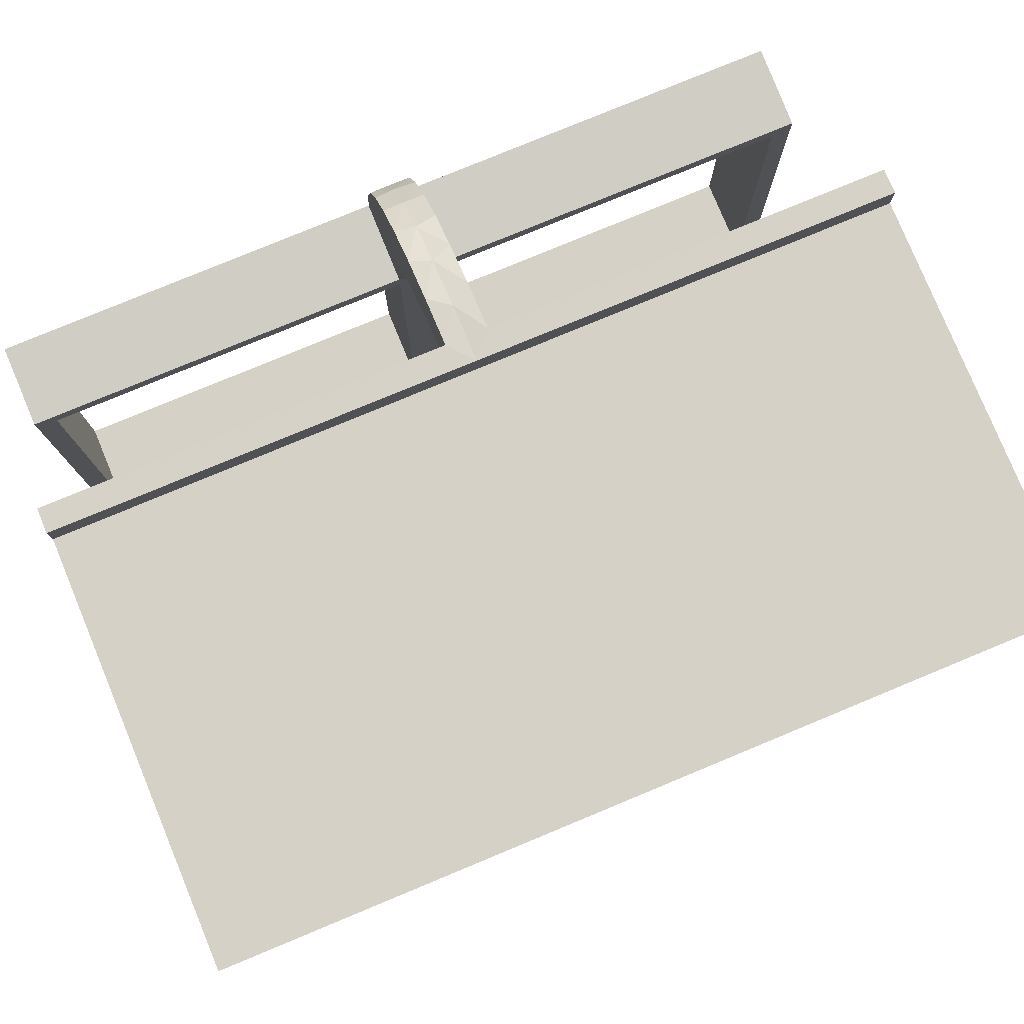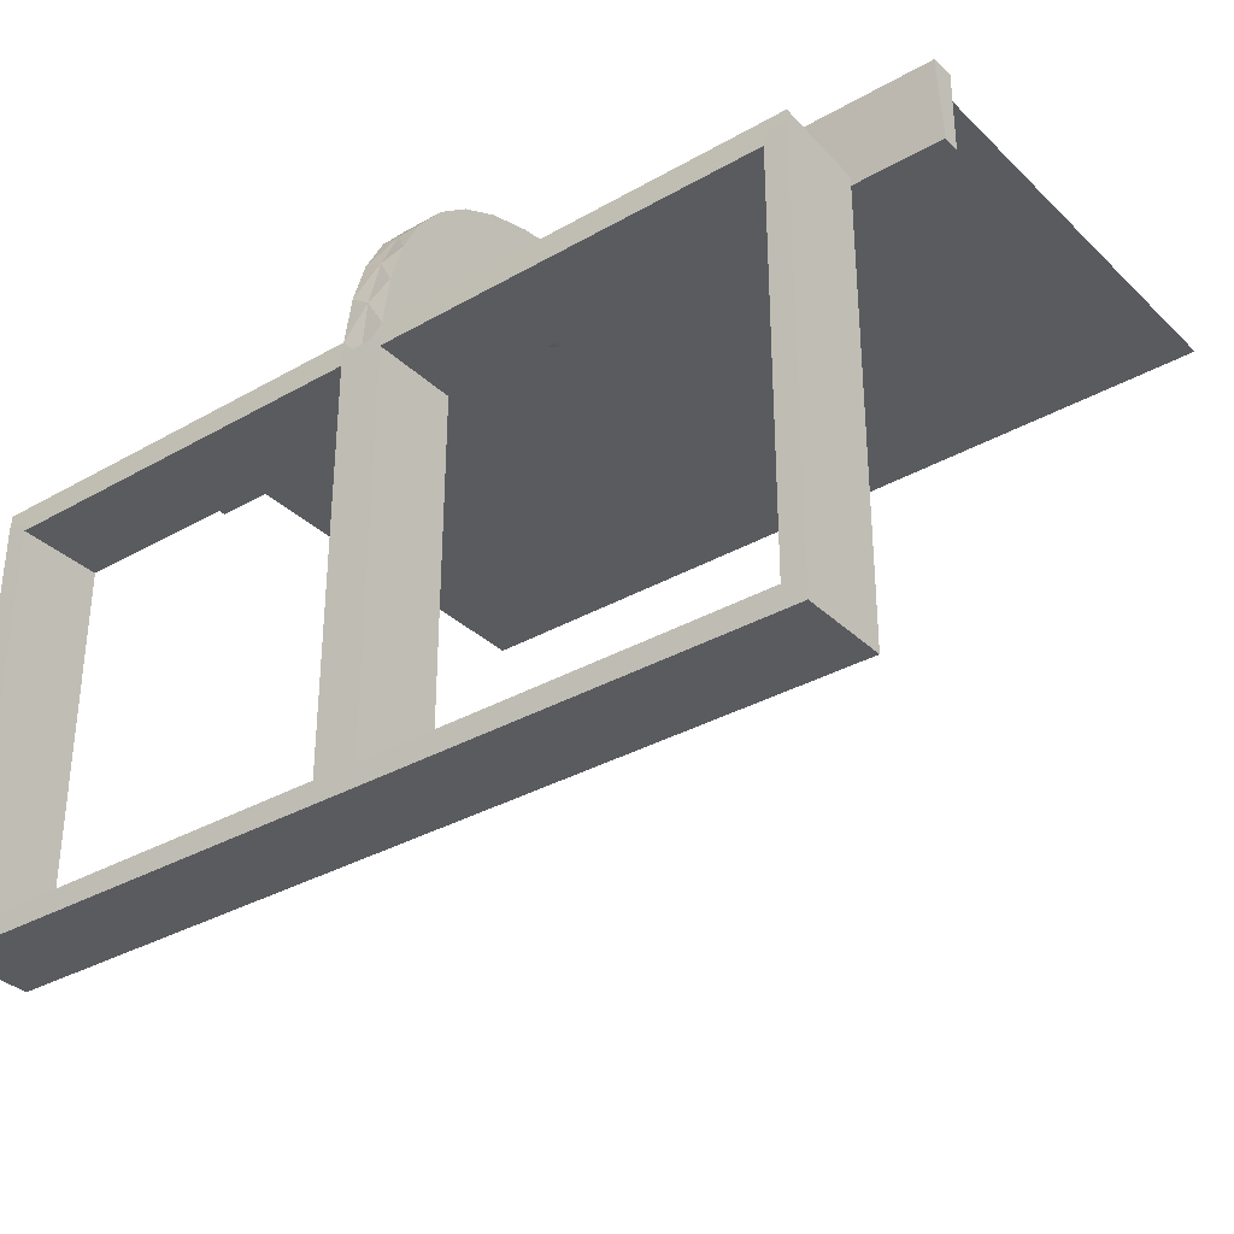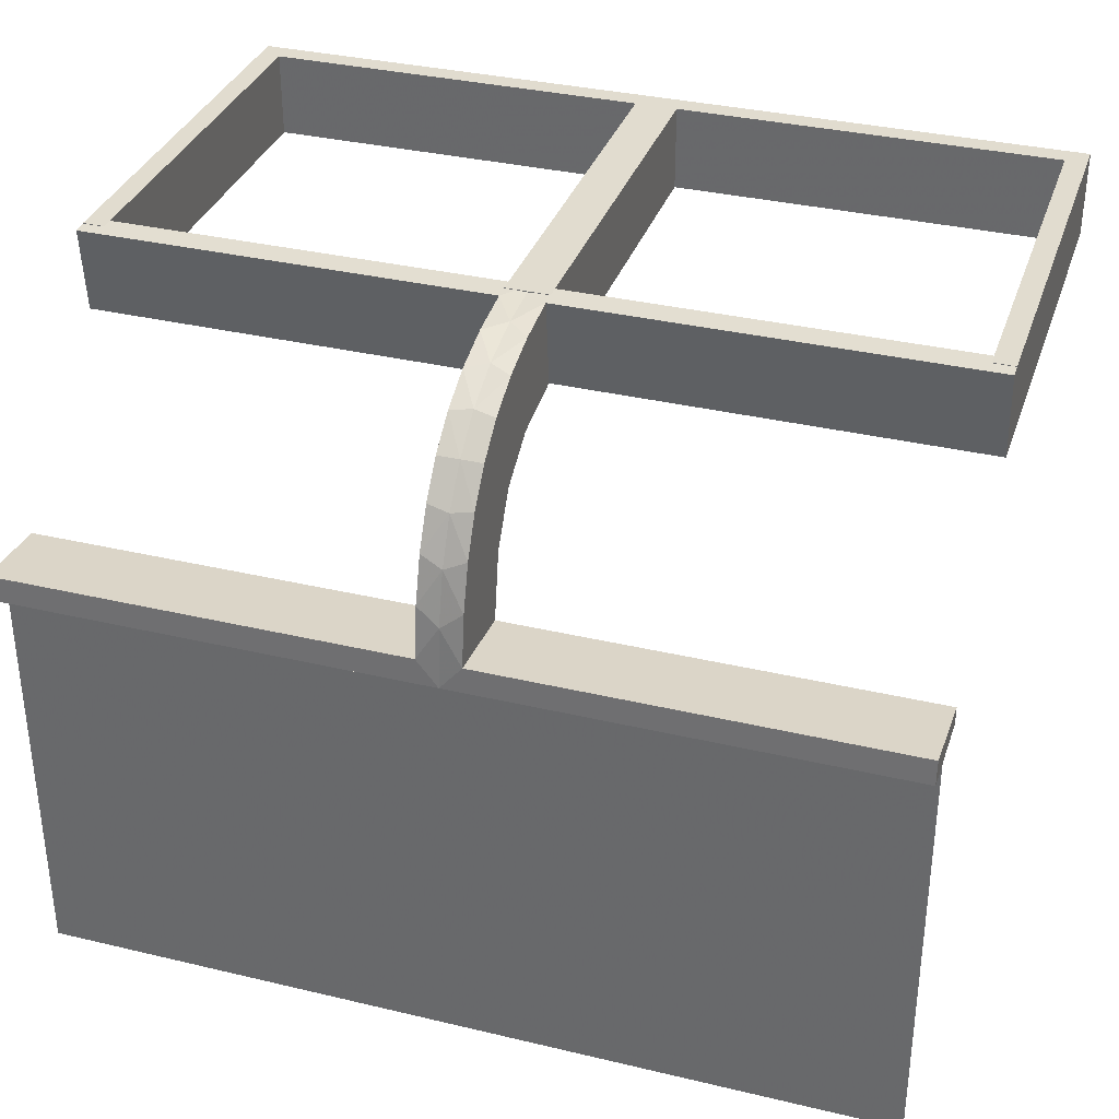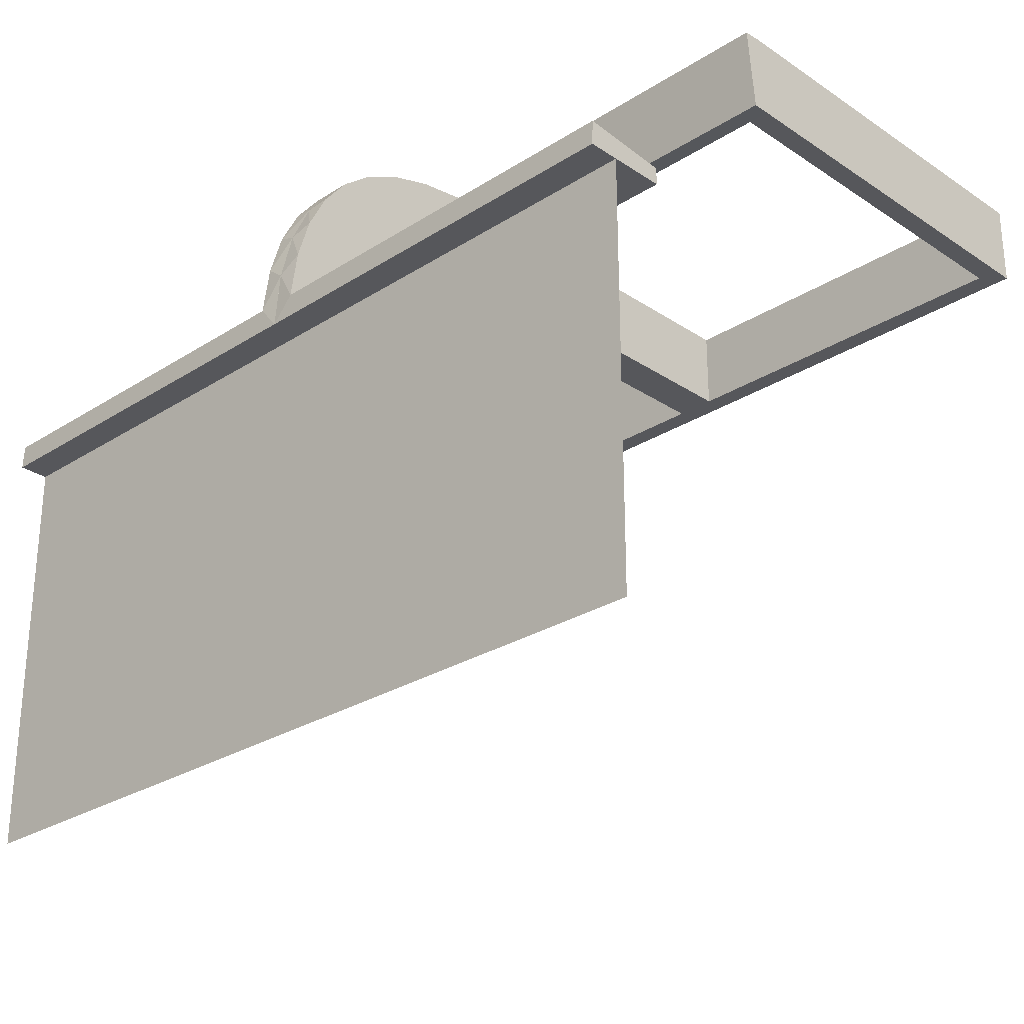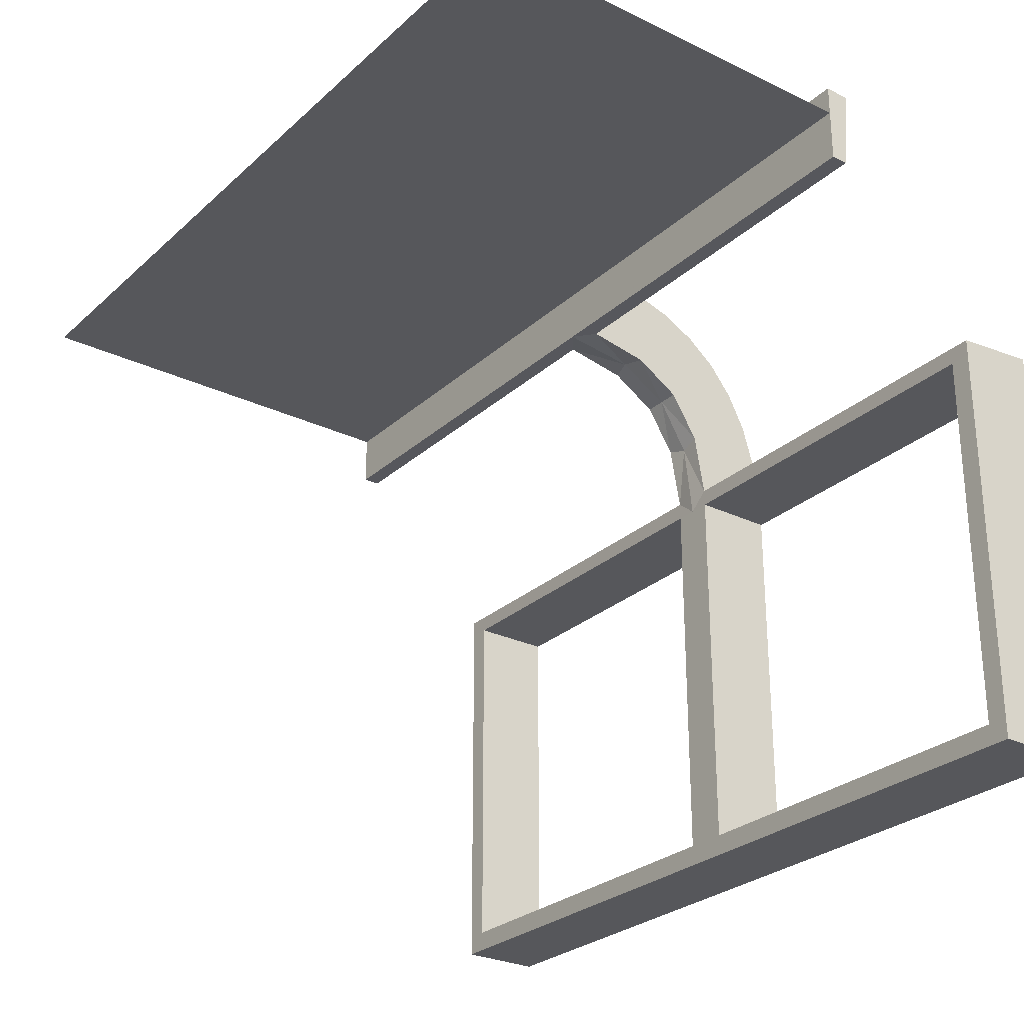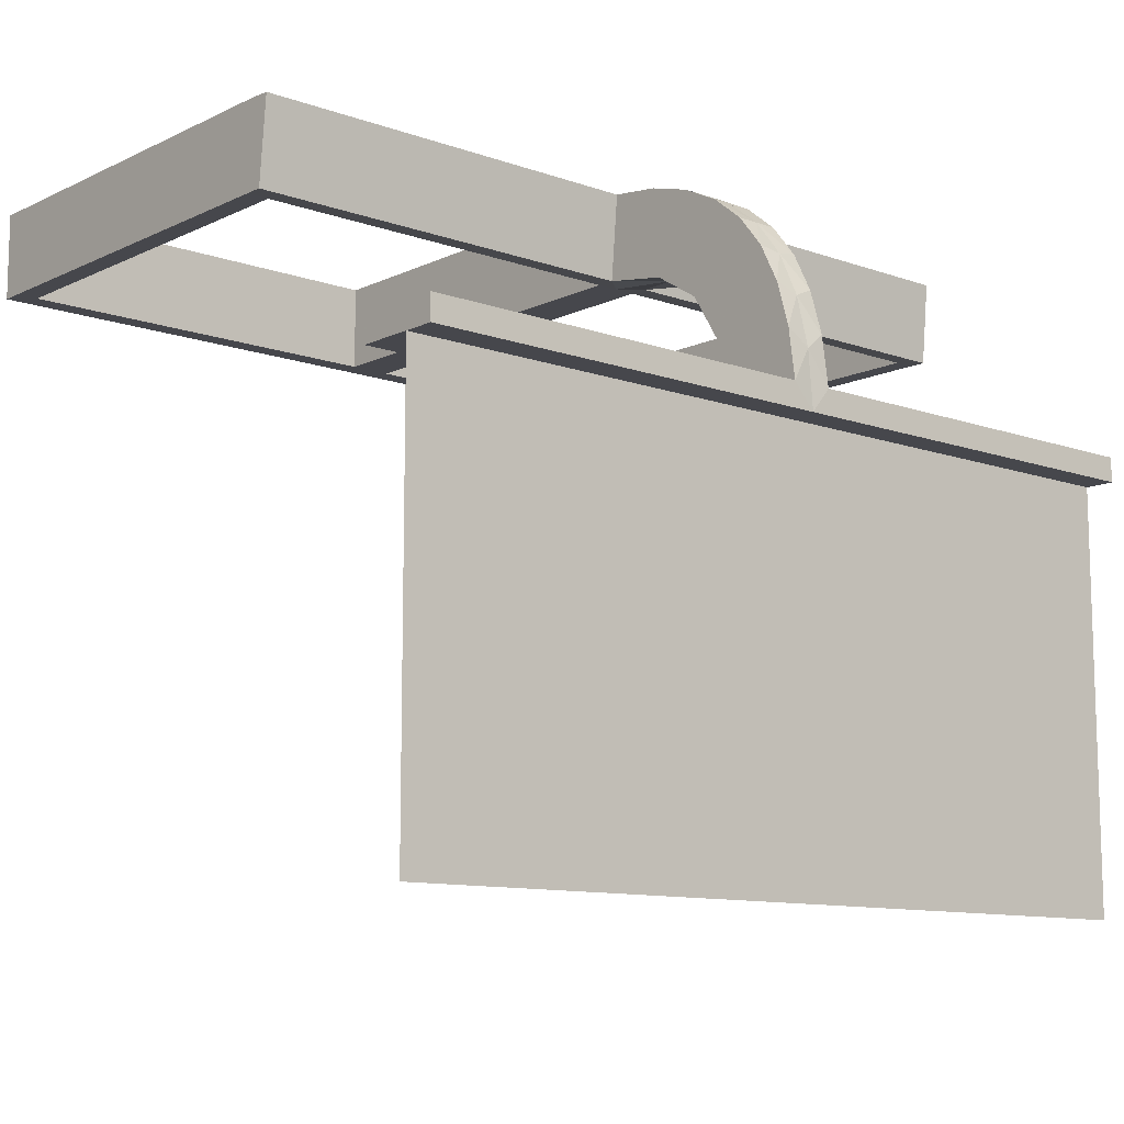
<metadata>
{"format":"obj","ext":"obj","renderer":"f3d","projection":"perspective","resolution":1024,"background":"white","views":[{"elev":79.1,"azim":-22.5,"up":"+Z"},{"elev":-33.3,"azim":-142.0,"up":"+Z"},{"elev":34.3,"azim":17.8,"up":"+Y"},{"elev":-27.2,"azim":44.4,"up":"+Y"},{"elev":-27.4,"azim":53.5,"up":"+Z"},{"elev":-10.9,"azim":-41.1,"up":"+Y"}]}
</metadata>
<code>
v 0 0 0.1861
v 0 0 0.25
v 0 0 0.2861
v 0 0.2796 0.1157
v 0 0.1296 0.2657
v 0 0.06937 0.2805
v 0 0.1521 0.1383
v 0 0.1891 0.07522
v 0 -0.5 0.25
v 0 0.2558 0.1669
v 0 0.3 0
v 0 0.3 -0.01389
v 0 0.3 -0.5
v 0 0.1808 0.2419
v 0 0.2944 0.05548
v 0 0.2 0
v 0 0.2 -0.01389
v 0 0.2 -0.5
v 0 0.2229 0.209
v 0 0.08911 0.1752
v 0.475 0.3 0
v 0.475 0.3 -0.475
v 0.475 0.2 0
v 0.475 0.2 -0.475
v -0.3813 0.02499 0.2354
v -0.3813 0.2246 0.008806
v -0.3813 0.2493 0.0111
v -0.3813 0.0227 0.2107
v -0.3813 0.02728 0.2602
v -0.3813 0.2741 0.01339
v 0.1833 0.1999 0.006515
v 0.1833 0.02041 0.186
v 0.25 0 0.2611
v 0.25 0 0.2361
v 0.25 0 0.2861
v 0.25 0 0.2111
v 0.25 0.25 -0.01389
v 0.25 0.225 -0.01389
v 0.25 0.275 -0.01389
v 0.25 0.2 -0.01389
v -0.3417 0.1999 0.006515
v -0.3417 0.02041 0.186
v 0.2625 0.02499 0.2354
v 0.2625 0.2246 0.008806
v 0.2625 0.2988 0.01568
v 0.2625 0.02957 0.2849
v 0.2625 0.2493 0.0111
v 0.2625 0.0227 0.2107
v 0.2625 0.02728 0.2602
v 0.2625 0.2741 0.01339
v 0.375 0 0.2611
v 0.375 0 0.2361
v 0.375 0 0.2111
v 0.375 0.25 -0.01389
v 0.375 0.225 -0.01389
v 0.375 0.275 -0.01389
v 0.025 0.1865 0.08288
v 0.025 0.2988 0.01568
v 0.025 0.2528 0.1716
v 0.025 0.08889 0.2769
v 0.025 0.02957 0.2849
v 0.025 0.1521 0.1383
v 0.025 0.1999 0.006515
v 0.025 0.1409 0.2616
v 0.025 0.2755 0.127
v 0.025 0.3 0
v 0.025 0.3 -0.475
v 0.025 0.1855 0.2389
v 0.025 0.2908 0.075
v 0.025 0.09678 0.1726
v 0.025 0.2 0
v 0.025 0.2 -0.475
v 0.025 0.02041 0.186
v 0.025 0.2229 0.209
v -0.5 0 0.1861
v -0.5 0 0.25
v -0.5 0 0.2361
v -0.5 0 0.2861
v -0.5 0.02499 0.2354
v -0.5 0.2988 0.01568
v -0.5 0.25 -0.01389
v -0.5 0.02957 0.2849
v -0.5 0.2493 0.0111
v -0.5 0.1999 0.006515
v -0.5 -0.5 0.25
v -0.5 0.3 0
v -0.5 0.3 -0.01389
v -0.5 0.3 -0.5
v -0.5 0.2 0
v -0.5 0.2 -0.01389
v -0.5 0.2 -0.5
v -0.5 0.02041 0.186
v 0.5 0 0.1861
v 0.5 0 0.25
v 0.5 0 0.2361
v 0.5 0 0.2861
v 0.5 0.02499 0.2354
v 0.5 0.2988 0.01568
v 0.5 0.25 -0.01389
v 0.5 0.02957 0.2849
v 0.5 0.2493 0.0111
v 0.5 0.1999 0.006515
v 0.5 -0.5 0.25
v 0.5 0.3 0
v 0.5 0.3 -0.01389
v 0.5 0.3 -0.5
v 0.5 0.2 0
v 0.5 0.2 -0.01389
v 0.5 0.2 -0.5
v 0.5 0.02041 0.186
v -0.025 0.1865 0.08288
v -0.025 0.2988 0.01568
v -0.025 0.2528 0.1716
v -0.025 0.08889 0.2769
v -0.025 0.02957 0.2849
v -0.025 0.1521 0.1383
v -0.025 0.1999 0.006515
v -0.025 0.1409 0.2616
v -0.025 0.2755 0.127
v -0.025 0.3 0
v -0.025 0.3 -0.475
v -0.025 0.1855 0.2389
v -0.025 0.2908 0.075
v -0.025 0.09678 0.1726
v -0.025 0.2 0
v -0.025 0.2 -0.475
v -0.025 0.02041 0.186
v -0.025 0.2229 0.209
v -0.375 0 0.2611
v -0.375 0 0.2361
v -0.375 0 0.2111
v -0.375 0.25 -0.01389
v -0.375 0.225 -0.01389
v -0.375 0.275 -0.01389
v -0.2625 0.02499 0.2354
v -0.2625 0.2246 0.008806
v -0.2625 0.2988 0.01568
v -0.2625 0.02957 0.2849
v -0.2625 0.2493 0.0111
v -0.2625 0.0227 0.2107
v -0.2625 0.02728 0.2602
v -0.2625 0.2741 0.01339
v 0.3417 0.1999 0.006515
v 0.3417 0.02041 0.186
v -0.25 0 0.2611
v -0.25 0 0.2361
v -0.25 0 0.2861
v -0.25 0 0.2111
v -0.25 0.25 -0.01389
v -0.25 0.225 -0.01389
v -0.25 0.275 -0.01389
v -0.25 0.2 -0.01389
v -0.1833 0.1999 0.006515
v -0.1833 0.02041 0.186
v 0.3813 0.02499 0.2354
v 0.3813 0.2246 0.008806
v 0.3813 0.2493 0.0111
v 0.3813 0.0227 0.2107
v 0.3813 0.02728 0.2602
v 0.3813 0.2741 0.01339
v -0.475 0.3 0
v -0.475 0.3 -0.475
v -0.475 0.2 0
v -0.475 0.2 -0.475
f 154 127 1
f 1 127 20
f 116 7 124
f 42 154 75
f 1 75 154
f 75 92 42
f 7 116 111
f 8 111 117
f 153 17 117
f 90 41 84
f 41 90 152
f 17 153 152
f 153 41 152
f 3 6 115
f 147 3 115
f 118 114 5
f 5 14 118
f 78 147 138
f 14 19 122
f 113 128 19
f 10 4 119
f 4 15 123
f 15 12 112
f 137 112 12
f 137 87 80
f 137 12 87
f 6 1 20
f 14 20 7
f 1 6 3
f 20 14 5
f 5 6 20
f 14 7 19
f 10 19 7
f 7 8 10
f 8 17 15
f 15 4 8
f 134 151 149
f 132 149 150
f 150 17 152
f 133 150 152
f 149 17 150
f 151 12 149
f 17 149 12
f 87 12 151
f 81 132 133
f 152 90 133
f 90 81 133
f 87 134 81
f 132 81 134
f 151 134 87
f 145 129 130
f 146 130 131
f 77 75 131
f 148 131 75
f 130 77 131
f 78 77 129
f 130 129 77
f 147 78 129
f 146 148 1
f 75 1 148
f 3 146 1
f 147 145 3
f 146 3 145
f 142 30 27
f 139 27 26
f 26 84 41
f 83 84 26
f 30 80 83
f 83 27 30
f 27 83 26
f 137 80 30
f 41 136 26
f 117 136 153
f 41 153 136
f 139 136 117
f 137 30 142
f 137 142 112
f 139 112 142
f 112 139 117
f 123 112 117
f 117 111 123
f 113 116 128
f 113 119 111
f 116 113 111
f 116 124 122
f 114 124 127
f 127 115 114
f 114 118 124
f 128 116 122
f 29 141 135
f 25 135 140
f 140 127 154
f 154 42 140
f 135 127 140
f 141 138 115
f 115 135 141
f 135 115 127
f 29 138 141
f 28 42 92
f 79 28 92
f 79 29 25
f 29 79 82
f 79 25 28
f 138 29 82
f 92 75 77
f 79 77 78
f 78 82 79
f 77 79 92
f 81 84 83
f 90 84 81
f 83 80 87
f 81 83 87
f 127 124 20
f 7 20 124
f 7 111 8
f 8 117 17
f 6 114 115
f 147 115 138
f 114 6 5
f 14 122 118
f 78 138 82
f 19 128 122
f 113 19 10
f 10 119 113
f 4 123 119
f 15 112 123
f 8 4 10
f 17 12 15
f 134 149 132
f 132 150 133
f 145 130 146
f 146 131 148
f 147 129 145
f 142 27 139
f 139 26 136
f 111 119 123
f 124 118 122
f 29 135 25
f 25 140 28
f 42 28 140
f 9 85 76
f 9 76 2
f 16 18 126
f 164 126 18
f 91 89 164
f 18 91 164
f 11 120 121
f 162 13 121
f 88 162 86
f 13 162 88
f 13 88 91
f 88 86 89
f 11 13 18
f 121 120 125
f 161 162 164
f 162 121 126
f 11 16 125
f 161 163 89
f 16 126 125
f 89 163 164
f 11 121 13
f 162 161 86
f 13 91 18
f 88 89 91
f 11 18 16
f 121 125 126
f 161 164 163
f 162 126 164
f 11 125 120
f 161 89 86
f 32 73 1
f 1 73 20
f 62 7 70
f 144 32 93
f 1 93 32
f 93 110 144
f 7 62 57
f 8 57 63
f 31 17 63
f 108 143 102
f 143 108 40
f 17 31 40
f 31 143 40
f 3 6 61
f 35 3 61
f 64 60 5
f 5 14 64
f 96 35 46
f 14 19 68
f 59 74 19
f 10 4 65
f 4 15 69
f 15 12 58
f 45 58 12
f 45 105 98
f 45 12 105
f 6 1 20
f 14 20 7
f 1 6 3
f 20 14 5
f 5 6 20
f 14 7 19
f 10 19 7
f 7 8 10
f 8 17 15
f 15 4 8
f 56 39 37
f 54 37 38
f 38 17 40
f 55 38 40
f 37 17 38
f 39 12 37
f 17 37 12
f 105 12 39
f 99 54 55
f 40 108 55
f 108 99 55
f 105 56 99
f 54 99 56
f 39 56 105
f 33 51 52
f 34 52 53
f 95 93 53
f 36 53 93
f 52 95 53
f 96 95 51
f 52 51 95
f 35 96 51
f 34 36 1
f 93 1 36
f 3 34 1
f 35 33 3
f 34 3 33
f 50 160 157
f 47 157 156
f 156 102 143
f 101 102 156
f 160 98 101
f 101 157 160
f 157 101 156
f 45 98 160
f 143 44 156
f 63 44 31
f 143 31 44
f 47 44 63
f 45 160 50
f 45 50 58
f 47 58 50
f 58 47 63
f 69 58 63
f 63 57 69
f 59 62 74
f 59 65 57
f 62 59 57
f 62 70 68
f 60 70 73
f 73 61 60
f 60 64 70
f 74 62 68
f 159 49 43
f 155 43 48
f 48 73 32
f 32 144 48
f 43 73 48
f 49 46 61
f 61 43 49
f 43 61 73
f 159 46 49
f 158 144 110
f 97 158 110
f 97 159 155
f 159 97 100
f 97 155 158
f 46 159 100
f 110 93 95
f 97 95 96
f 96 100 97
f 95 97 110
f 99 102 101
f 108 102 99
f 101 98 105
f 99 101 105
f 73 70 20
f 7 20 70
f 7 57 8
f 8 63 17
f 6 60 61
f 35 61 46
f 60 6 5
f 14 68 64
f 96 46 100
f 19 74 68
f 59 19 10
f 10 65 59
f 4 69 65
f 15 58 69
f 8 4 10
f 17 12 15
f 56 37 54
f 54 38 55
f 33 52 34
f 34 53 36
f 35 51 33
f 50 157 47
f 47 156 44
f 57 65 69
f 70 64 68
f 159 43 155
f 155 48 158
f 144 158 48
f 9 103 94
f 9 94 2
f 16 18 72
f 24 72 18
f 109 107 24
f 18 109 24
f 11 66 67
f 22 13 67
f 106 22 104
f 13 22 106
f 13 106 109
f 106 104 107
f 11 13 18
f 67 66 71
f 21 22 24
f 22 67 72
f 11 16 71
f 21 23 107
f 16 72 71
f 107 23 24
f 11 67 13
f 22 21 104
f 13 109 18
f 106 107 109
f 11 18 16
f 67 71 72
f 21 24 23
f 22 72 24
f 11 71 66
f 21 107 104

</code>
